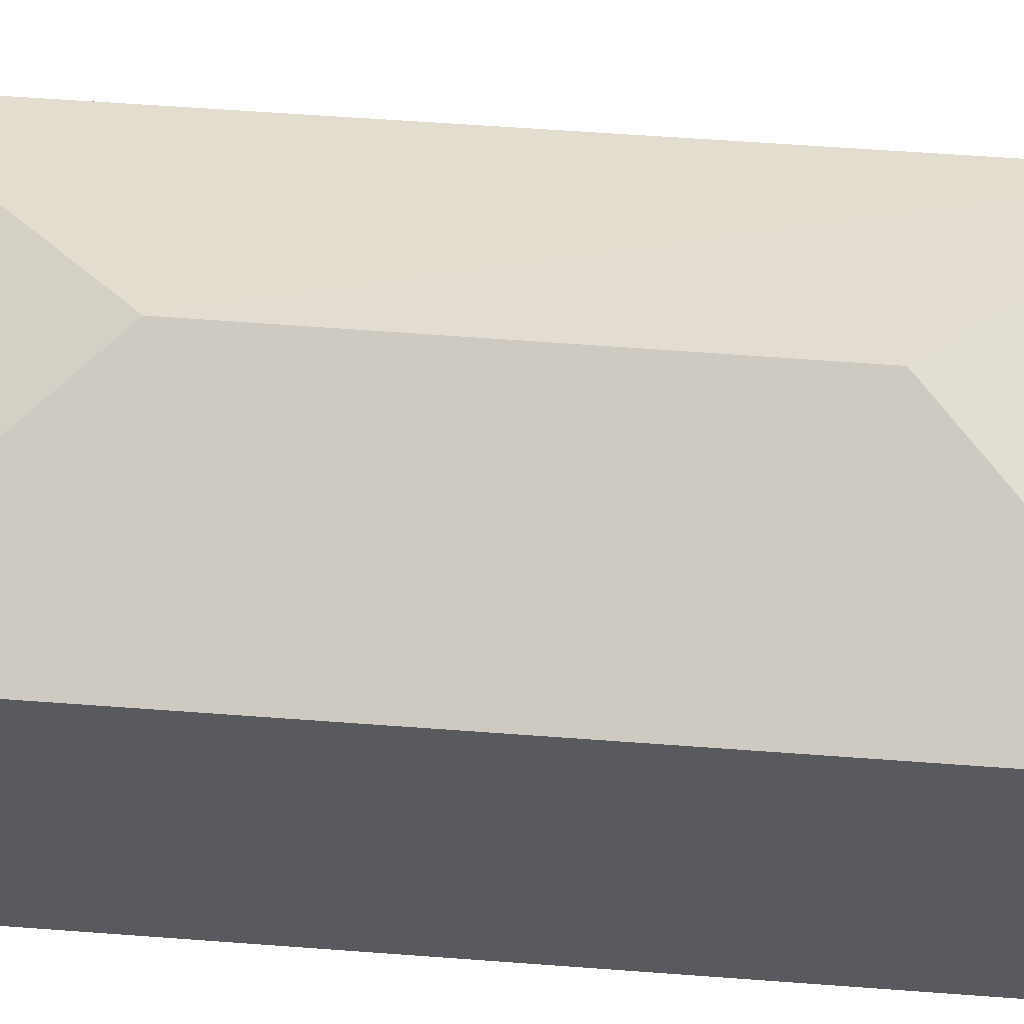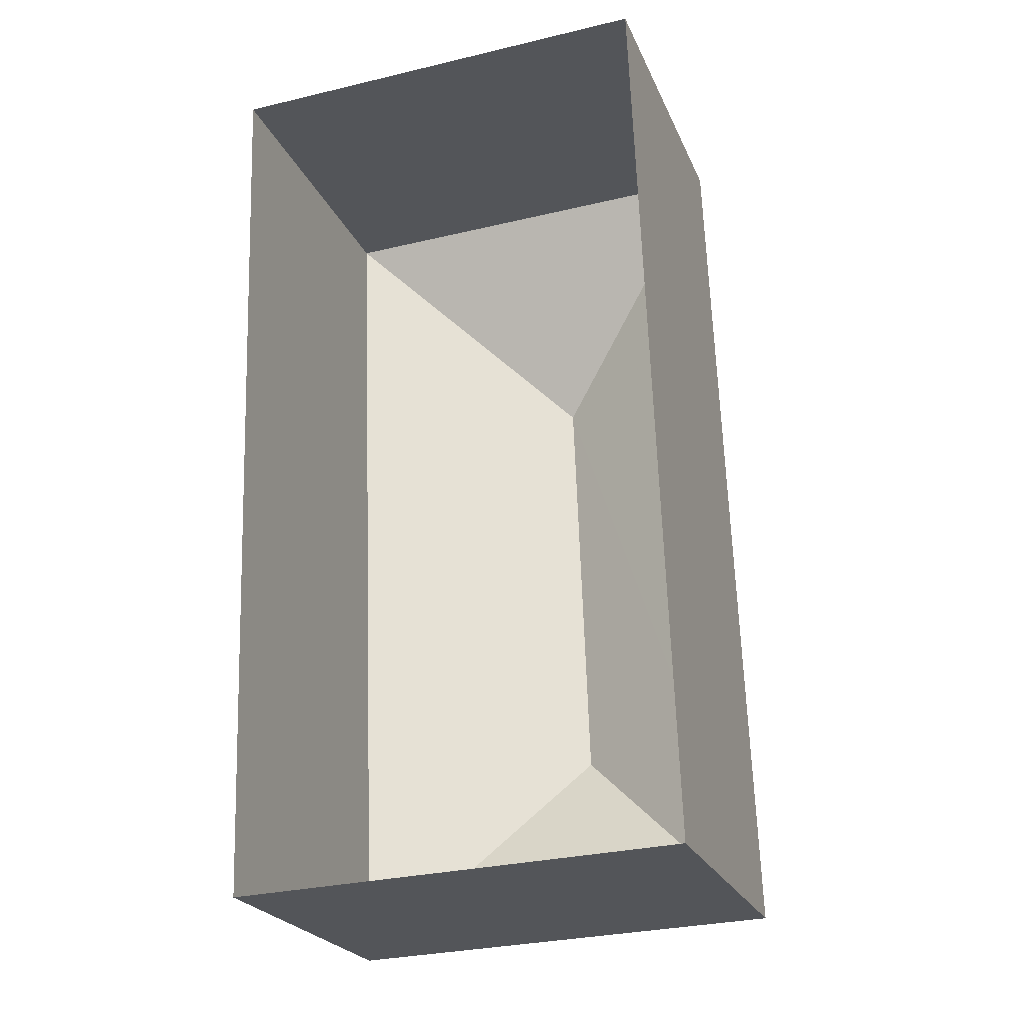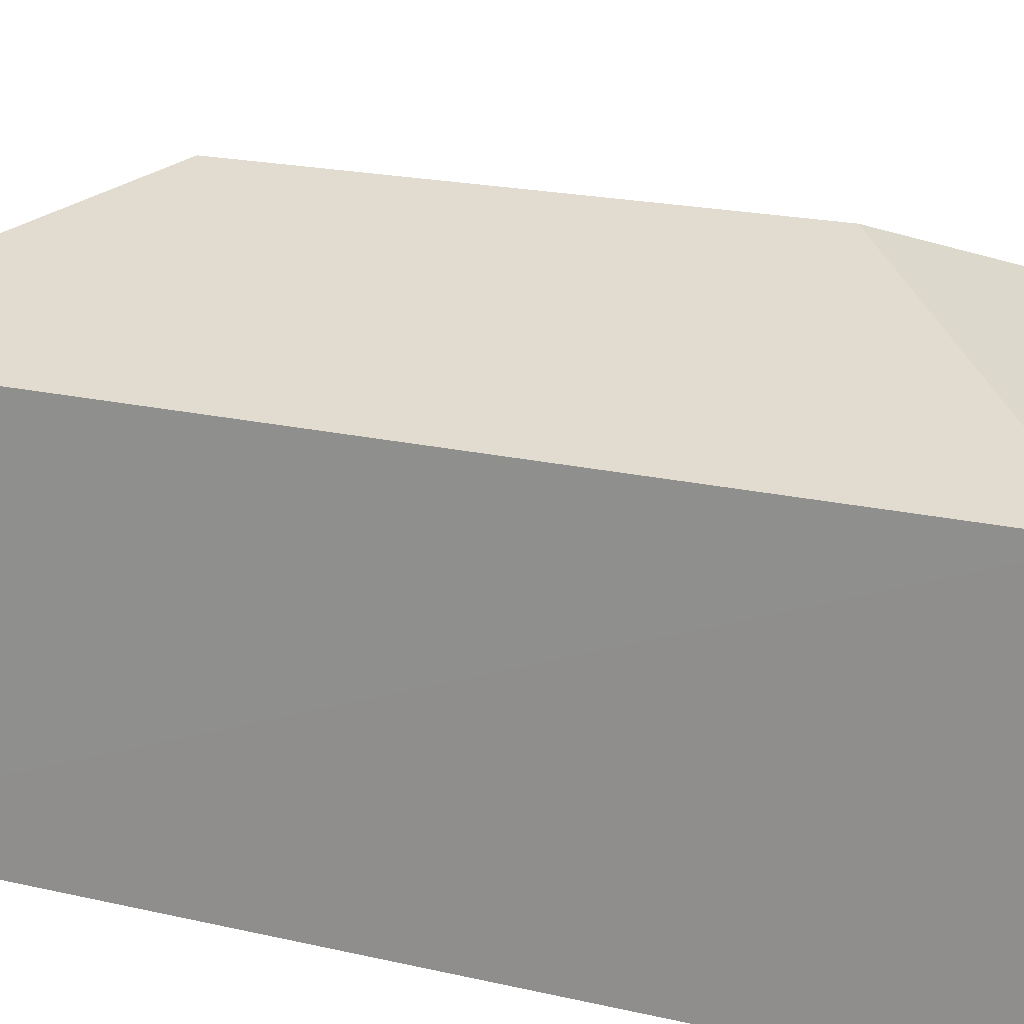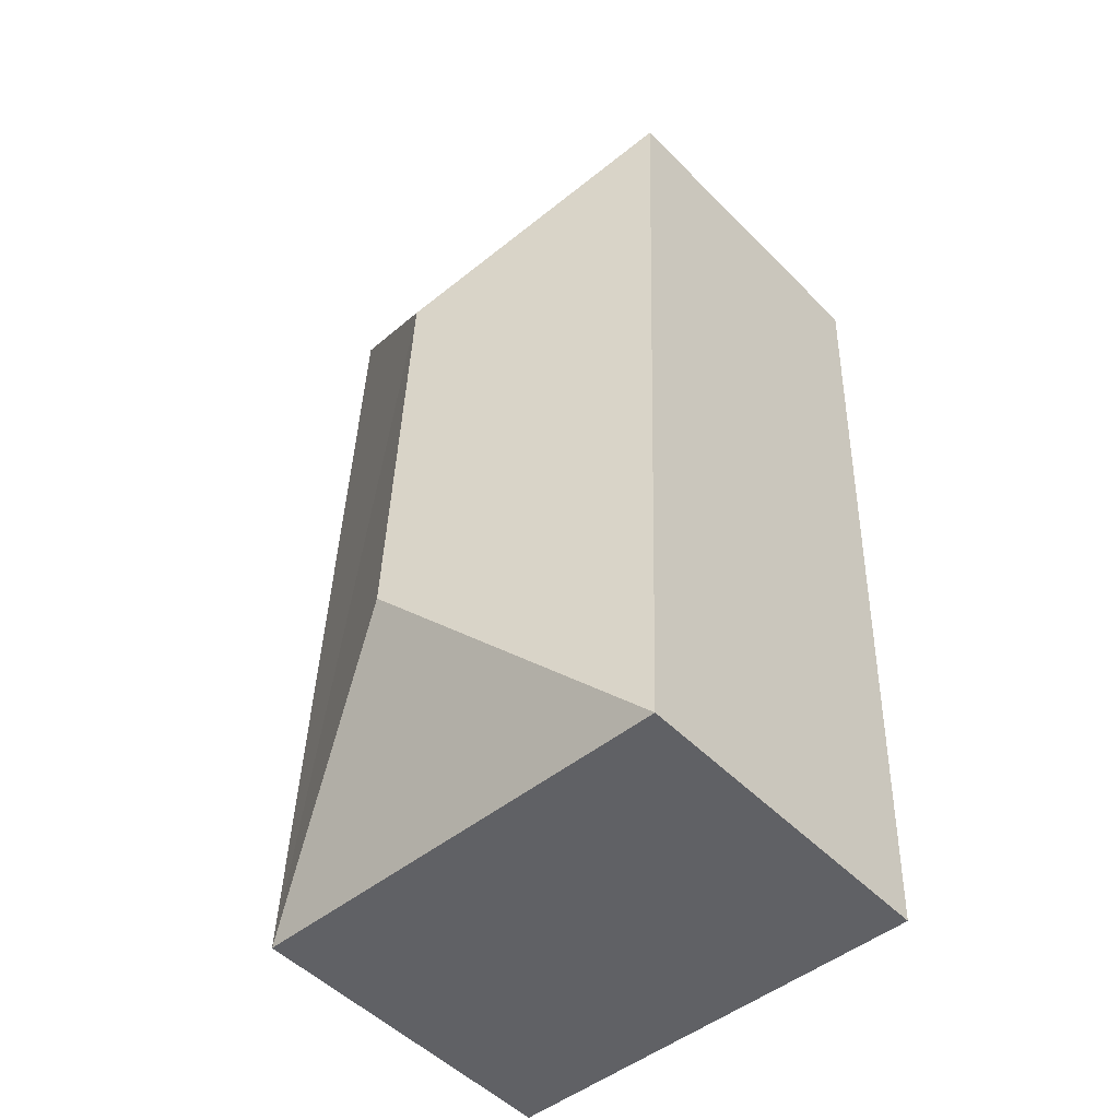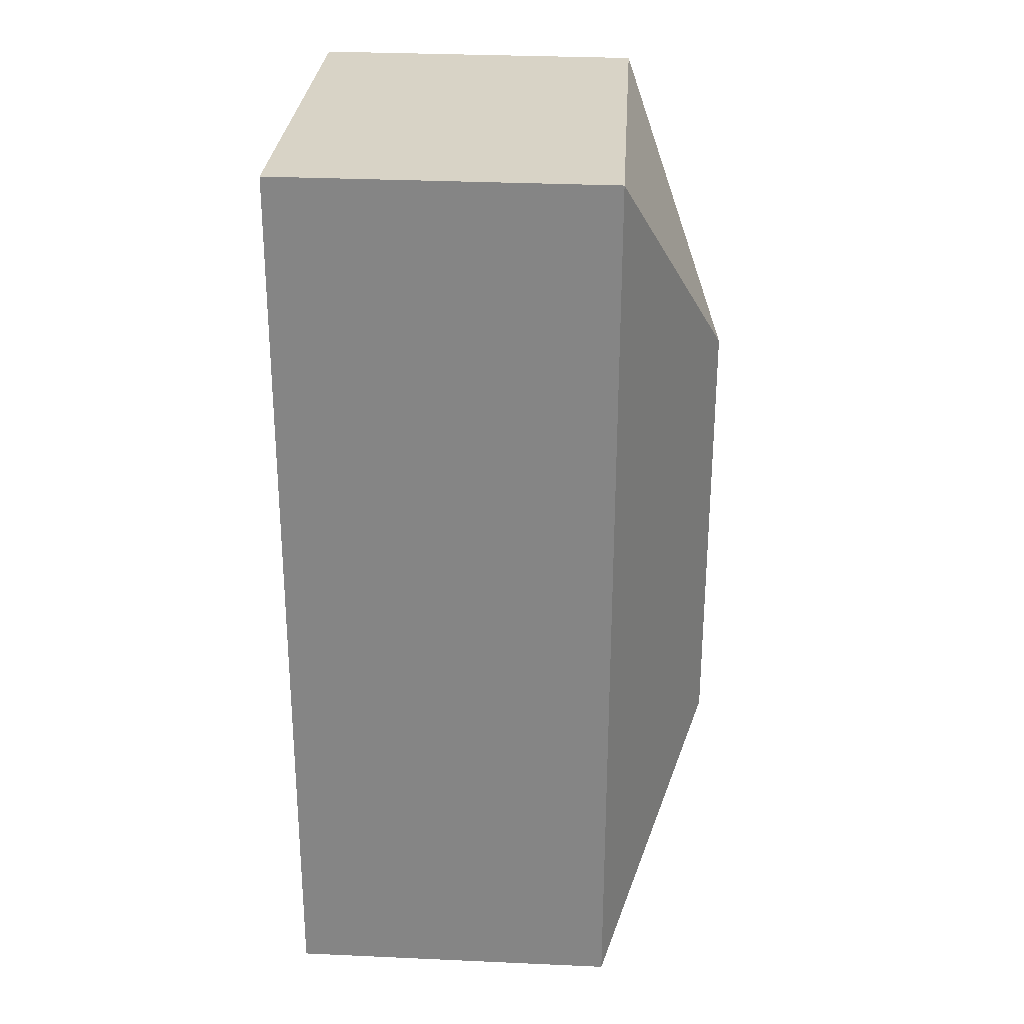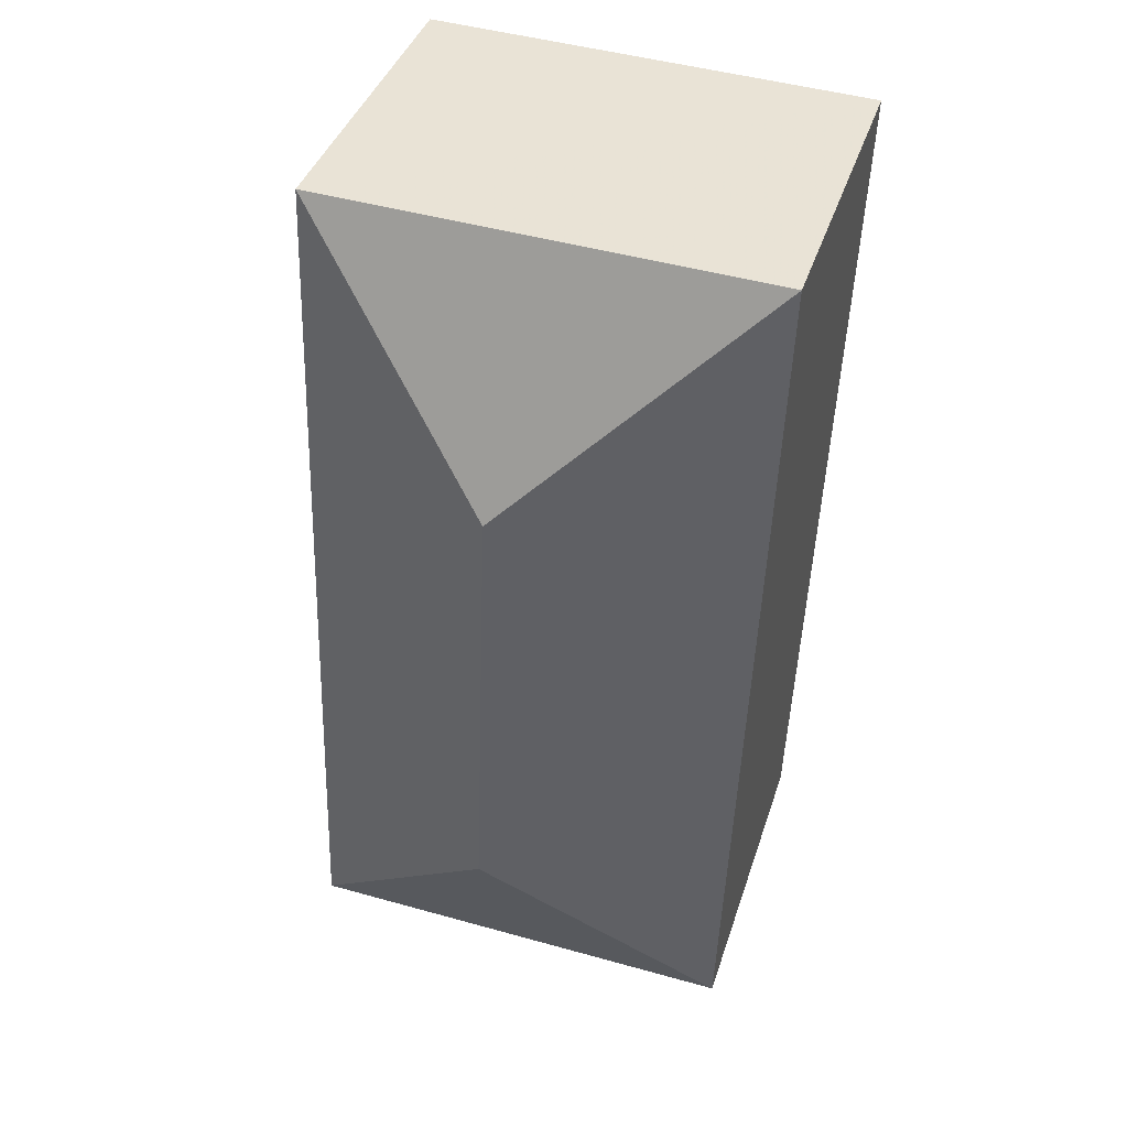
<metadata>
{"format":"obj","ext":"obj","renderer":"f3d","projection":"perspective","resolution":1024,"background":"white","views":[{"elev":58.9,"azim":-87.7,"up":"+Z"},{"elev":-23.7,"azim":-161.1,"up":"+Y"},{"elev":18.5,"azim":-67.3,"up":"+Z"},{"elev":-50.7,"azim":42.5,"up":"+Y"},{"elev":29.9,"azim":-86.5,"up":"+Y"},{"elev":40.5,"azim":17.4,"up":"+Y"}]}
</metadata>
<code>
v -3.74e+05 -1.053e+05 19.62
v -3.74e+05 -1.053e+05 19.61
v -3.74e+05 -1.053e+05 19.61
v -3.74e+05 -1.053e+05 19.62
v -3.74e+05 -1.053e+05 29.86
v -3.74e+05 -1.053e+05 27.43
v -3.74e+05 -1.053e+05 27.43
v -3.74e+05 -1.053e+05 29.86
v -3.74e+05 -1.053e+05 27.42
v -3.74e+05 -1.053e+05 27.42
f 1 2 3
f 1 4 2
f 5 6 7
f 8 9 10
f 8 6 5
f 8 10 6
f 7 9 8
f 5 7 8
f 6 2 4
f 6 10 2
f 6 4 1
f 7 6 1
f 7 1 3
f 9 7 3
f 10 3 2
f 10 9 3

</code>
